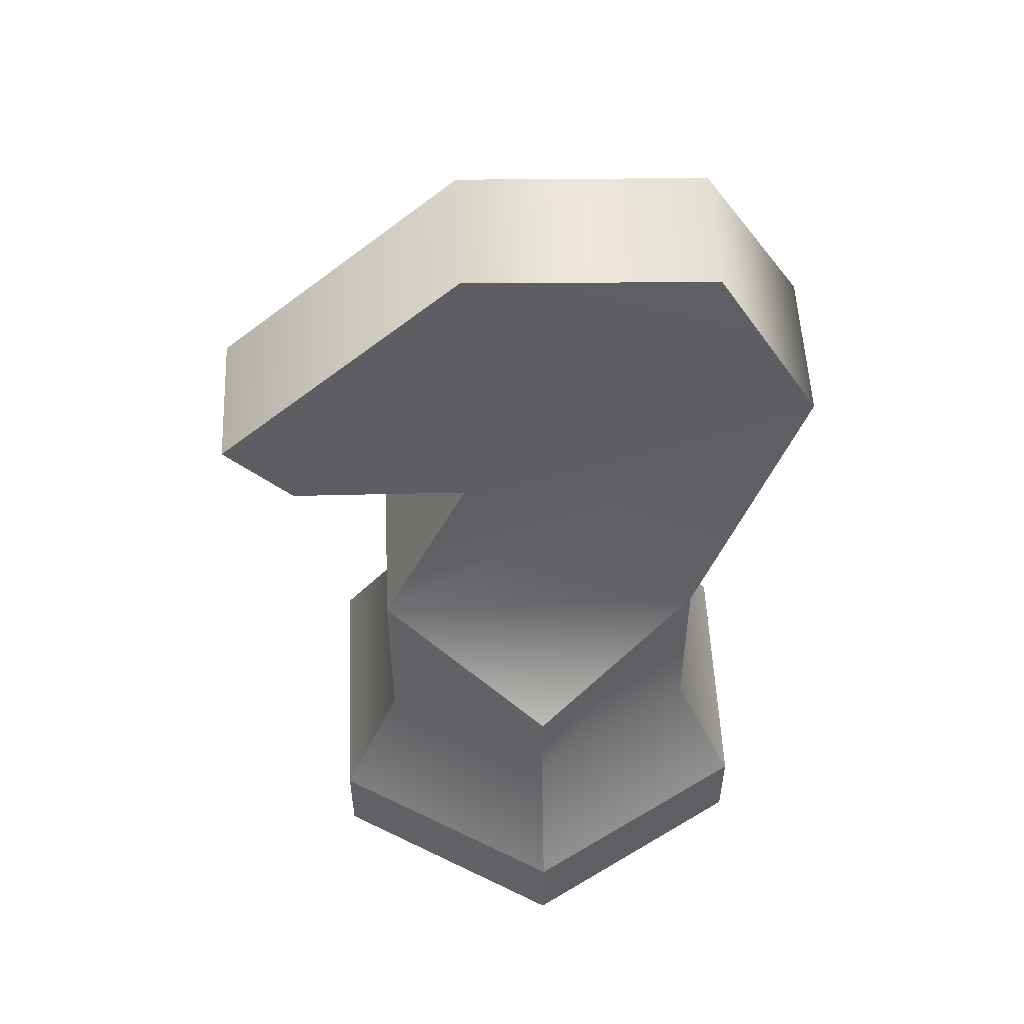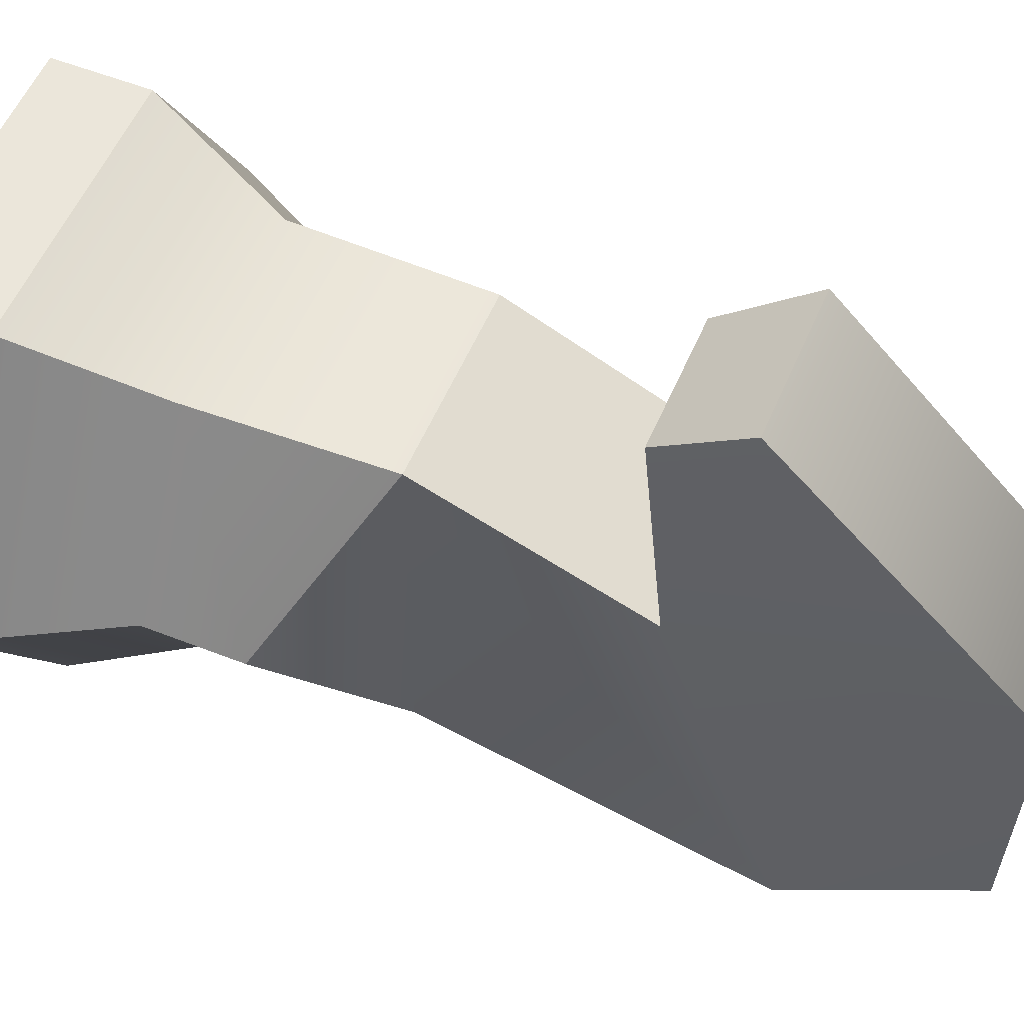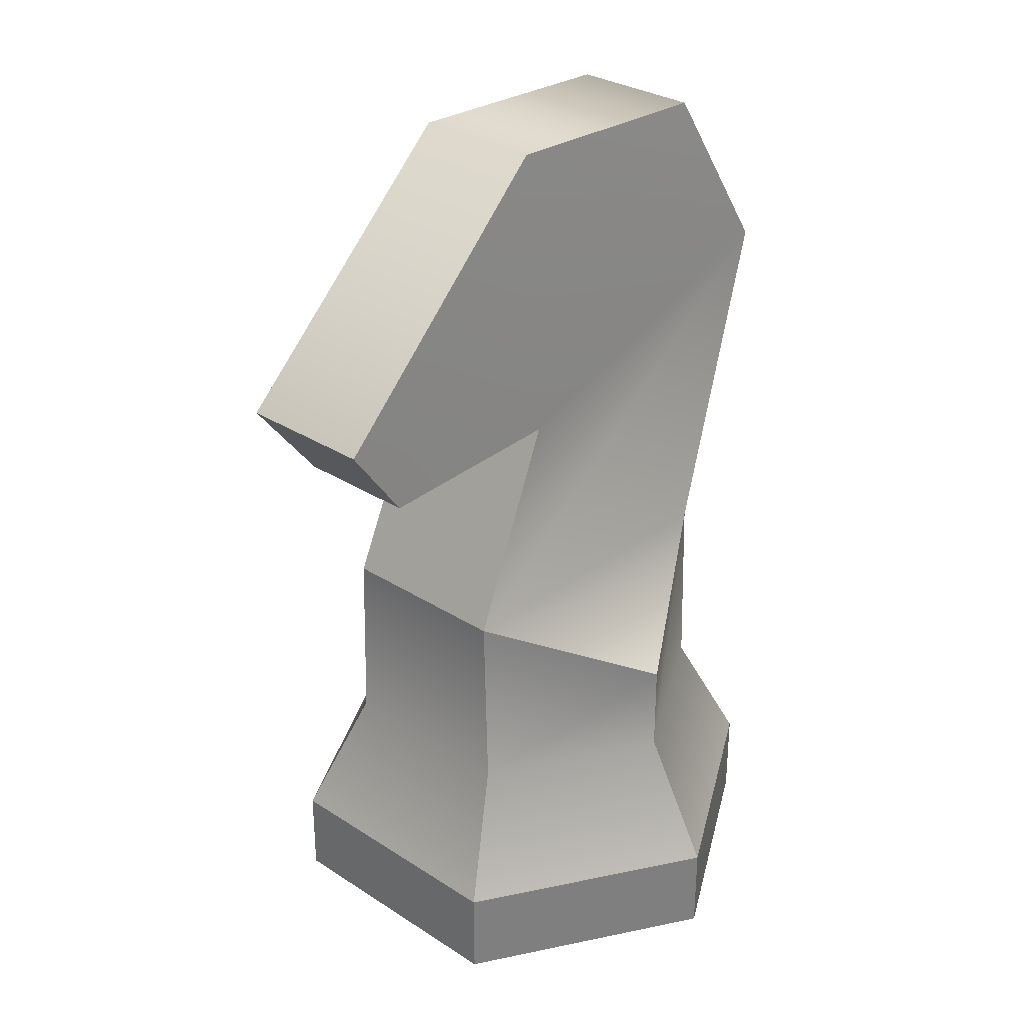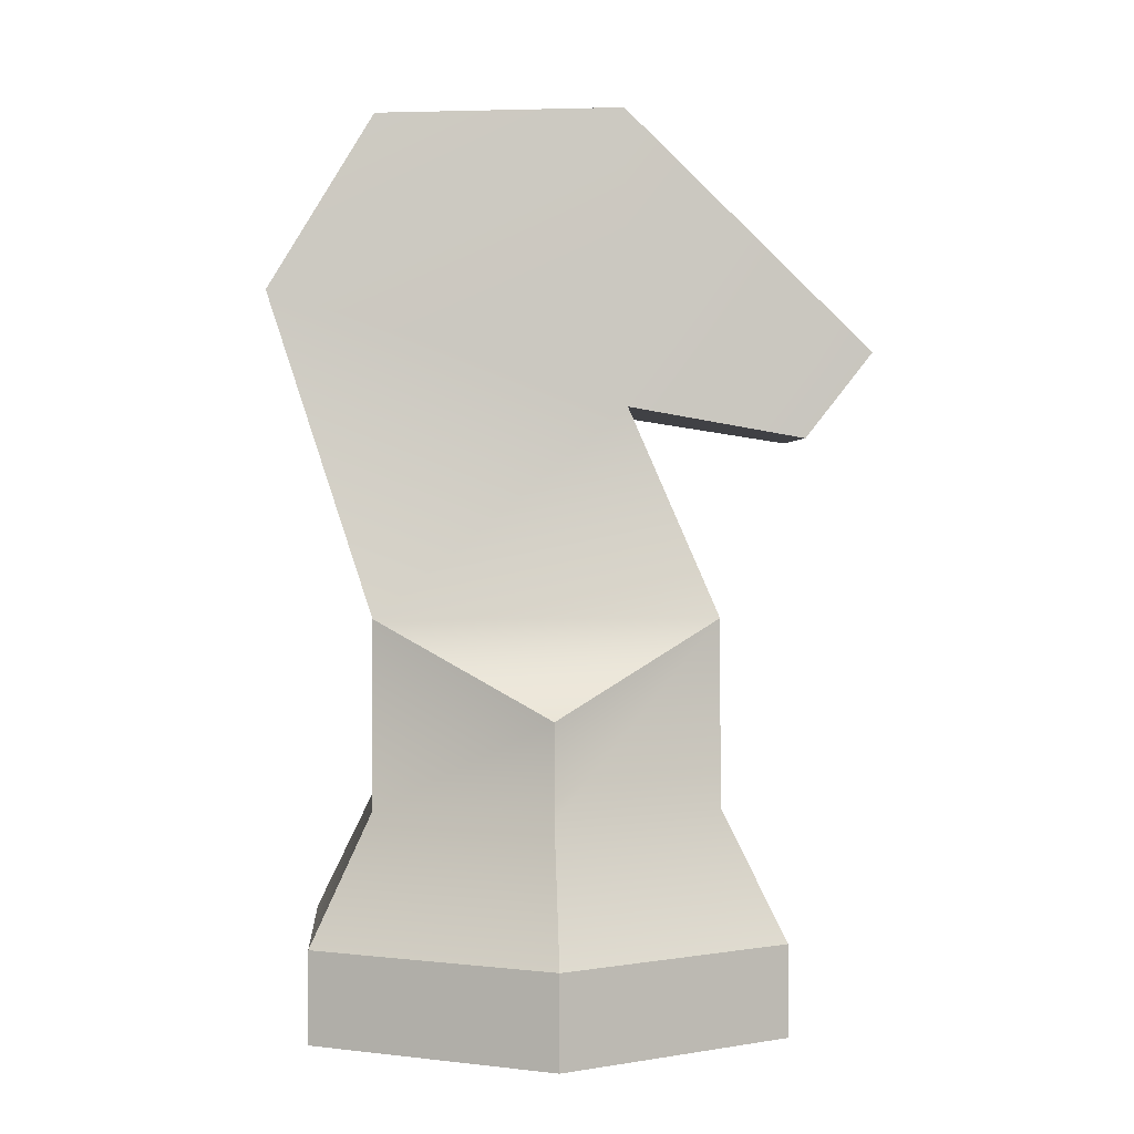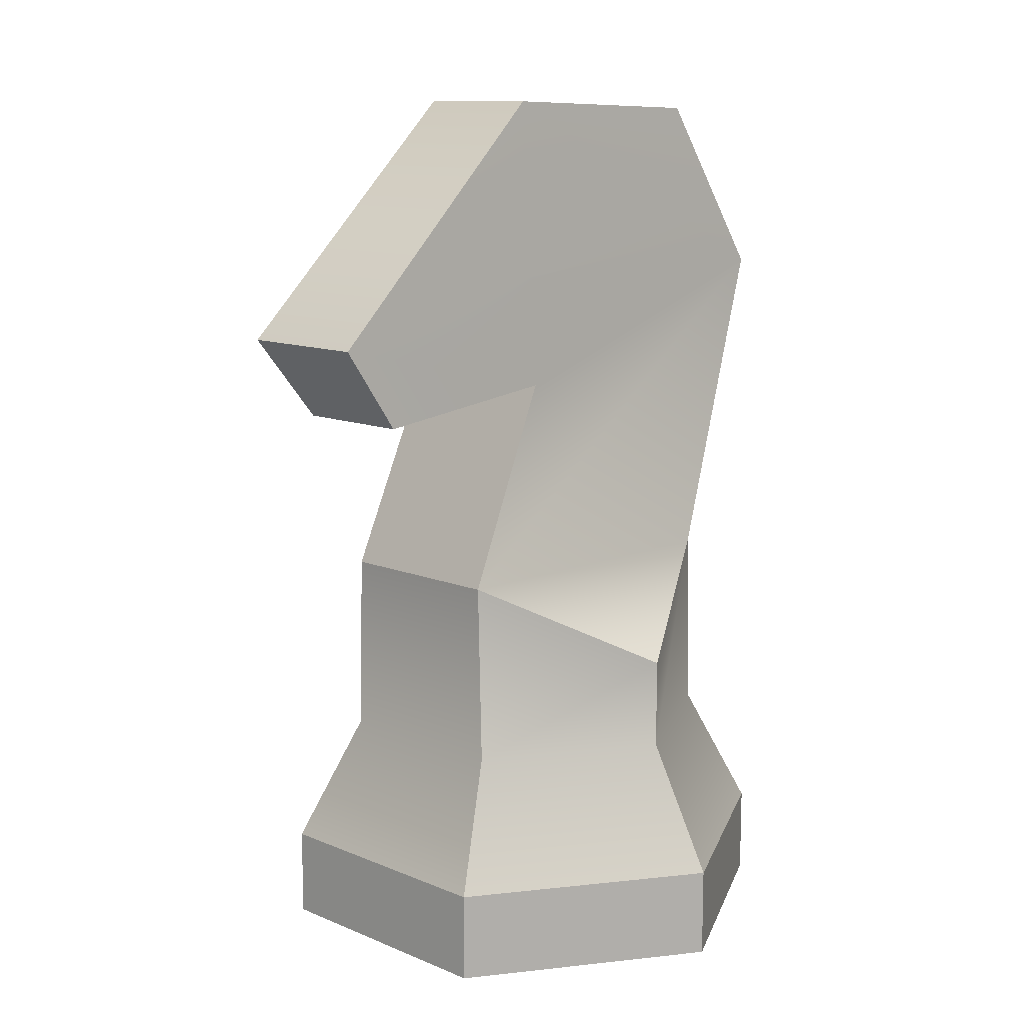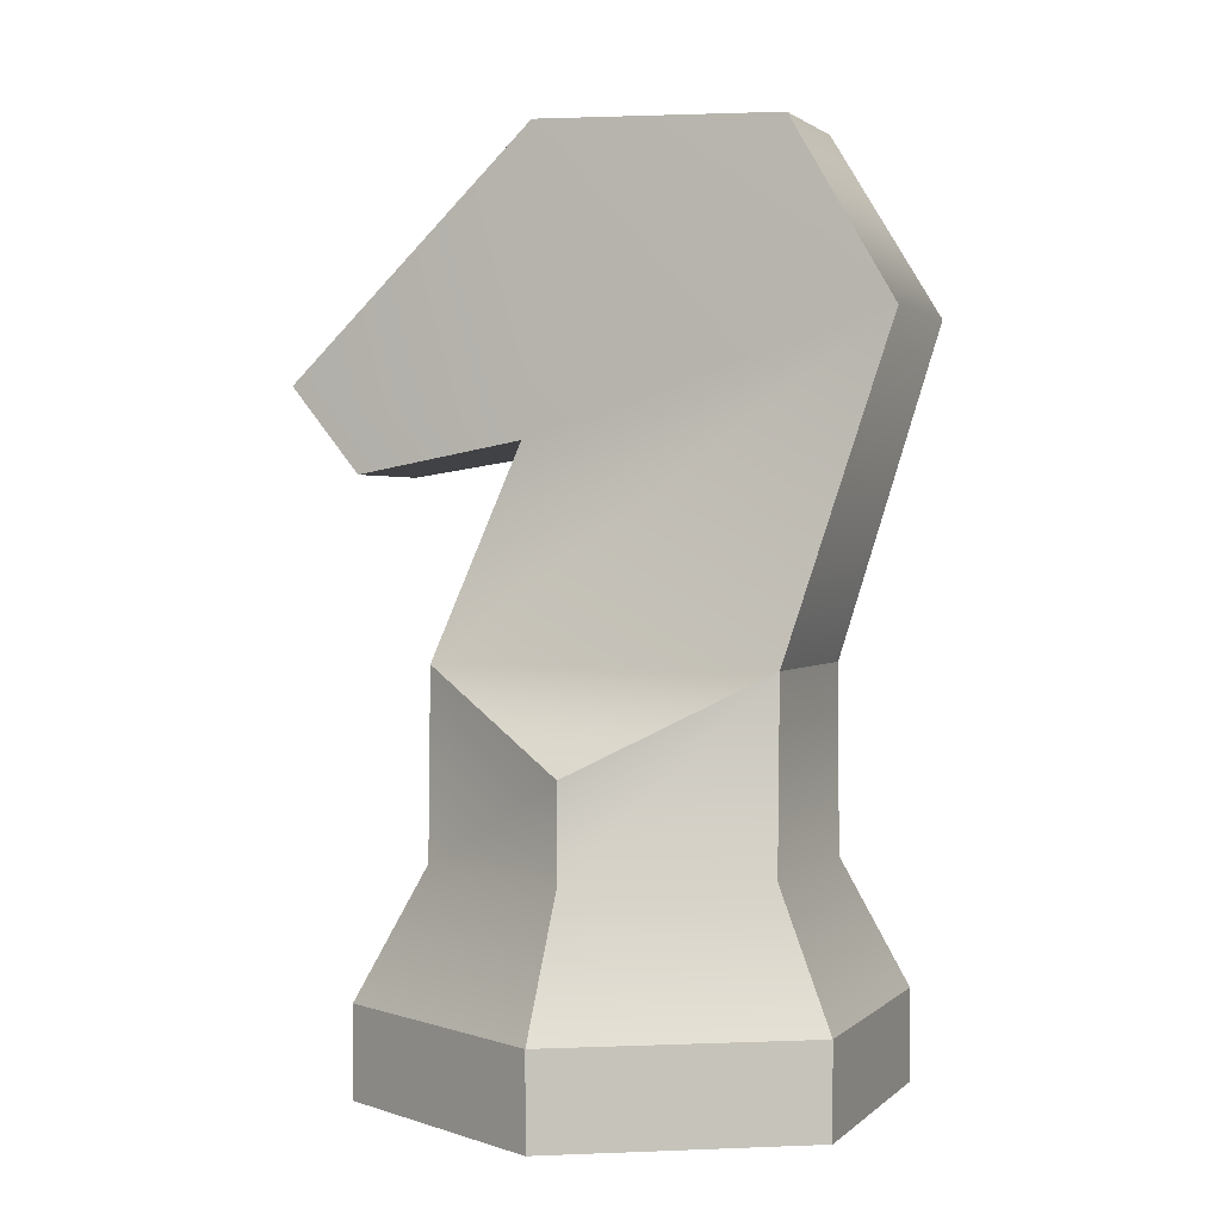
<metadata>
{"format":"obj","ext":"obj","renderer":"f3d","projection":"perspective","resolution":1024,"background":"white","views":[{"elev":53.7,"azim":87.5,"up":"+Y"},{"elev":54.9,"azim":112.7,"up":"+Z"},{"elev":30.2,"azim":43.1,"up":"+Y"},{"elev":0.7,"azim":-94.2,"up":"+Y"},{"elev":11.6,"azim":45.0,"up":"+Y"},{"elev":1.6,"azim":111.2,"up":"+Y"}]}
</metadata>
<code>
o Knight_Sphere.005
v -0.0552 0.1235 -0.09779
v 0.0552 0.1235 -0.09779
v -0.1104 0.1235 -0.002175
v -0.0552 0.1235 0.09344
v 0.0552 0.1235 0.09344
v 0.1104 0.1235 -0.002175
v -0.07501 0.05113 -0.1321
v 0.07501 0.05113 -0.1321
v -0.15 0.05113 -0.002175
v -0.07501 0.05113 0.1277
v 0.07501 0.05113 0.1277
v 0.15 0.05113 -0.002175
v 0.07501 -6.6e-05 -0.1321
v -0.07501 -6.6e-05 -0.1321
v -0.15 -6.6e-05 -0.002175
v -0.07501 -6.6e-05 0.1277
v 0.07501 -6.6e-05 0.1277
v 0.15 -6.6e-05 -0.002175
v -0.05242 0.2279 -0.09779
v 0.05242 0.2279 -0.09779
v -0.1104 0.1755 -0.002175
v -0.05242 0.2279 0.09344
v 0.05242 0.2279 0.09344
v 0.1104 0.1755 -0.002175
v -0.04544 0.4079 -0.1558
v 0.04544 0.4079 -0.1558
v -0.04992 0.3445 0.04254
v 0.04992 0.3445 0.04254
v 0.03856 0.5063 -0.09661
v -0.03856 0.5063 -0.09661
v -0.03572 0.328 0.1439
v 0.03572 0.328 0.1439
v 0.03821 0.5112 0.04161
v -0.03821 0.5112 0.04161
v -0.04005 0.376 0.181
v 0.04005 0.376 0.181
v 0.0552 0.1235 -0.09779
v 0.07501 0.05113 -0.1321
v 0.07501 0.05113 -0.1321
v 0.07501 0.05113 -0.1321
v -0.07501 0.05113 -0.1321
v -0.07501 0.05113 -0.1321
v -0.07501 0.05113 -0.1321
v -0.0552 0.1235 -0.09779
v -0.15 0.05113 -0.002175
v -0.15 0.05113 -0.002175
v -0.15 0.05113 -0.002175
v -0.1104 0.1235 -0.002175
v -0.07501 0.05113 0.1277
v -0.07501 0.05113 0.1277
v -0.07501 0.05113 0.1277
v -0.0552 0.1235 0.09344
v 0.07501 0.05113 0.1277
v 0.07501 0.05113 0.1277
v 0.07501 0.05113 0.1277
v 0.0552 0.1235 0.09344
v 0.15 0.05113 -0.002175
v 0.15 0.05113 -0.002175
v 0.15 0.05113 -0.002175
v 0.1104 0.1235 -0.002175
v 0.07501 -6.6e-05 -0.1321
v 0.07501 -6.6e-05 -0.1321
v -0.07501 -6.6e-05 -0.1321
v -0.07501 -6.6e-05 -0.1321
v -0.15 -6.6e-05 -0.002175
v -0.15 -6.6e-05 -0.002175
v -0.07501 -6.6e-05 0.1277
v -0.07501 -6.6e-05 0.1277
v 0.07501 -6.6e-05 0.1277
v 0.07501 -6.6e-05 0.1277
v 0.15 -6.6e-05 -0.002175
v 0.15 -6.6e-05 -0.002175
v -0.05242 0.2279 -0.09779
v -0.05242 0.2279 -0.09779
v -0.05242 0.2279 -0.09779
v 0.05242 0.2279 -0.09779
v 0.05242 0.2279 -0.09779
v 0.05242 0.2279 -0.09779
v -0.1104 0.1755 -0.002175
v -0.1104 0.1755 -0.002175
v -0.05242 0.2279 0.09344
v -0.05242 0.2279 0.09344
v -0.05242 0.2279 0.09344
v 0.05242 0.2279 0.09344
v 0.05242 0.2279 0.09344
v 0.05242 0.2279 0.09344
v 0.1104 0.1755 -0.002175
v 0.1104 0.1755 -0.002175
v -0.04544 0.4079 -0.1558
v 0.04544 0.4079 -0.1558
v 0.04992 0.3445 0.04254
v 0.04992 0.3445 0.04254
v -0.04992 0.3445 0.04254
v -0.04992 0.3445 0.04254
v -0.03856 0.5063 -0.09661
v 0.03856 0.5063 -0.09661
v 0.03572 0.328 0.1439
v 0.03572 0.328 0.1439
v -0.03572 0.328 0.1439
v -0.03572 0.328 0.1439
v -0.03821 0.5112 0.04161
v 0.03821 0.5112 0.04161
v 0.04005 0.376 0.181
v 0.04005 0.376 0.181
v -0.04005 0.376 0.181
v -0.04005 0.376 0.181
f 44 37 38 41
f 48 1 42 45
f 52 3 46 49
f 56 4 50 53
f 60 5 54 57
f 2 6 58 39
f 43 40 61 63
f 47 7 64 65
f 51 9 66 67
f 55 10 68 69
f 59 11 70 71
f 8 12 72 62
f 15 18 17 16
f 13 18 15 14
f 37 44 73 76
f 1 48 79 74
f 3 52 81 80
f 4 56 84 82
f 5 60 87 85
f 6 2 77 88
f 75 21 83
f 78 86 24
f 20 19 89 90
f 22 23 91 93
f 75 83 94 25
f 86 78 26 92
f 90 89 95 96
f 27 28 97 99
f 96 95 101 102
f 100 98 103 105
f 102 101 106 104
f 25 94 34 30
f 94 31 35 34
f 92 33 36 32
f 26 29 33 92

</code>
